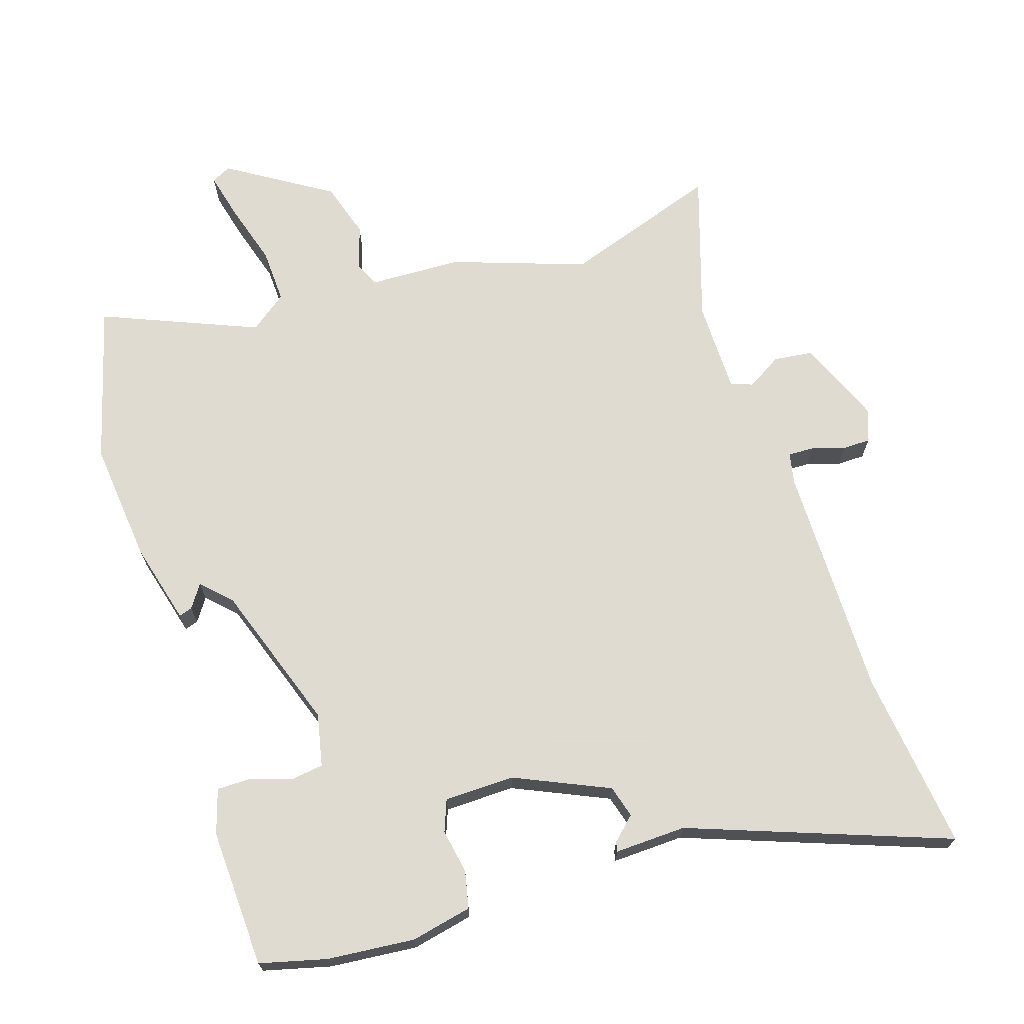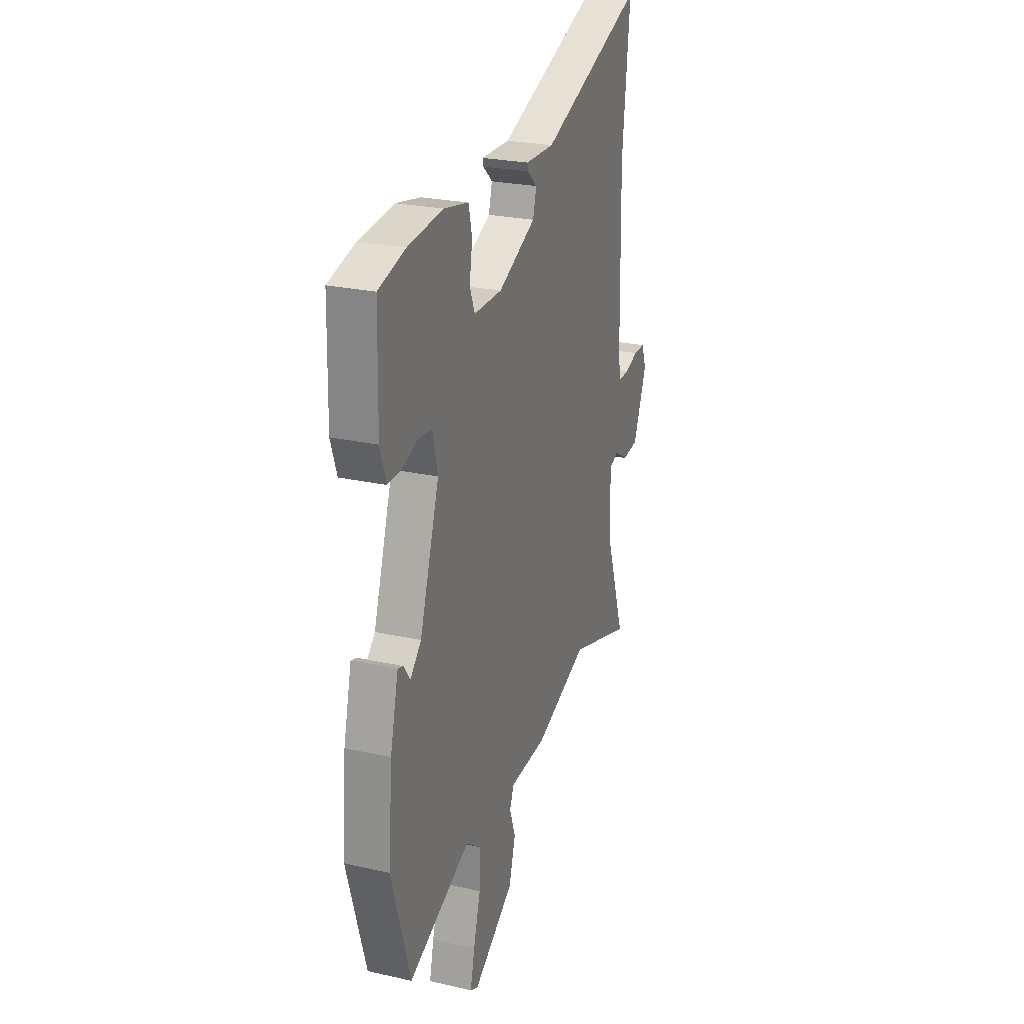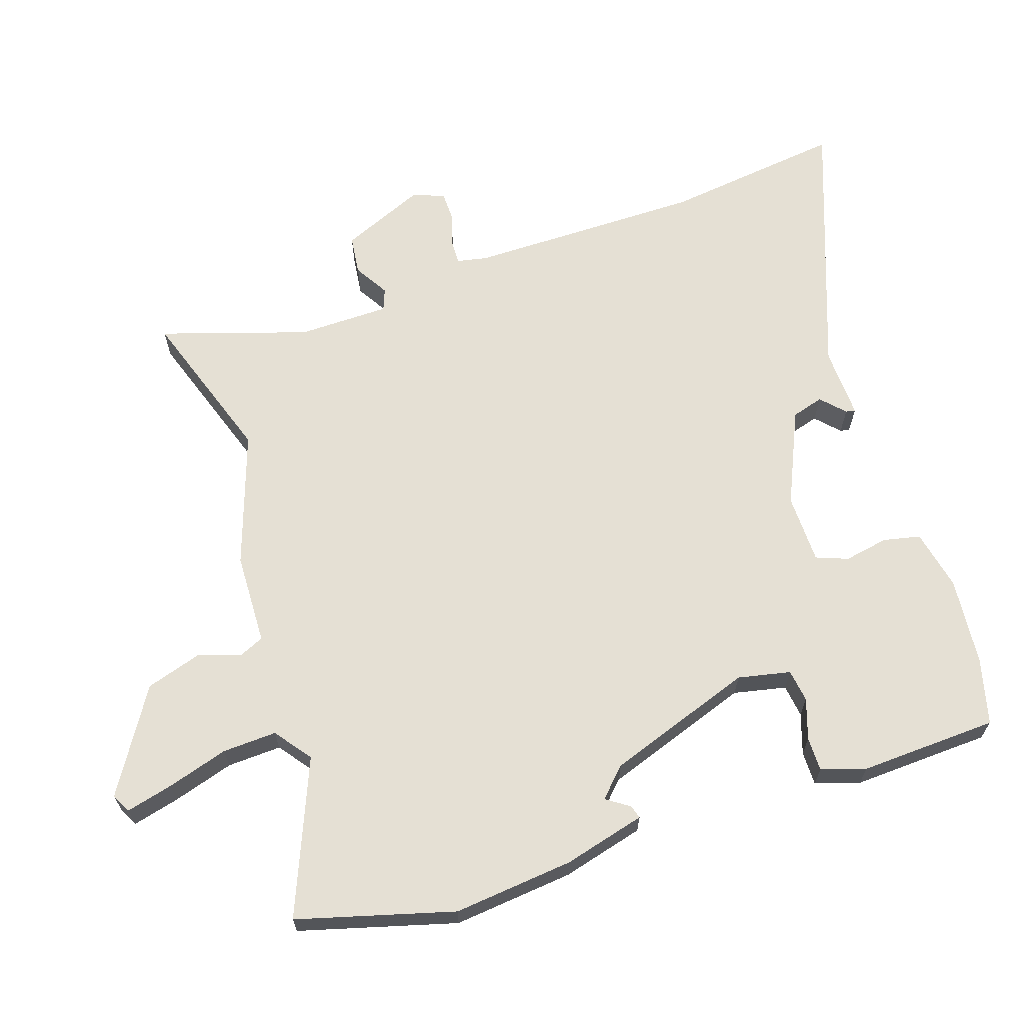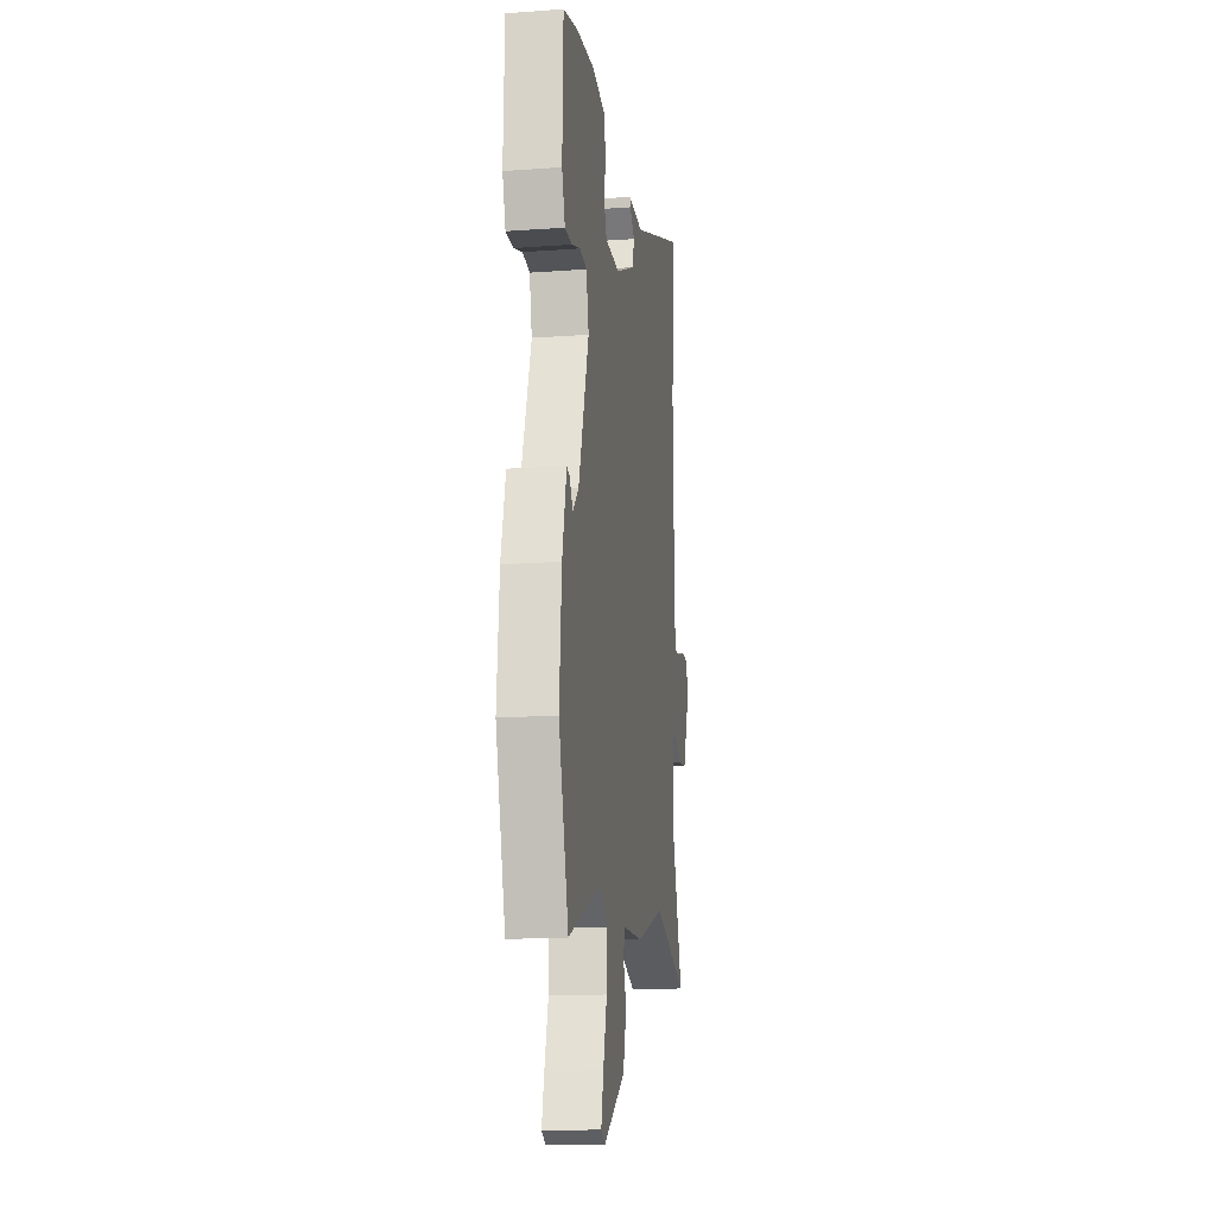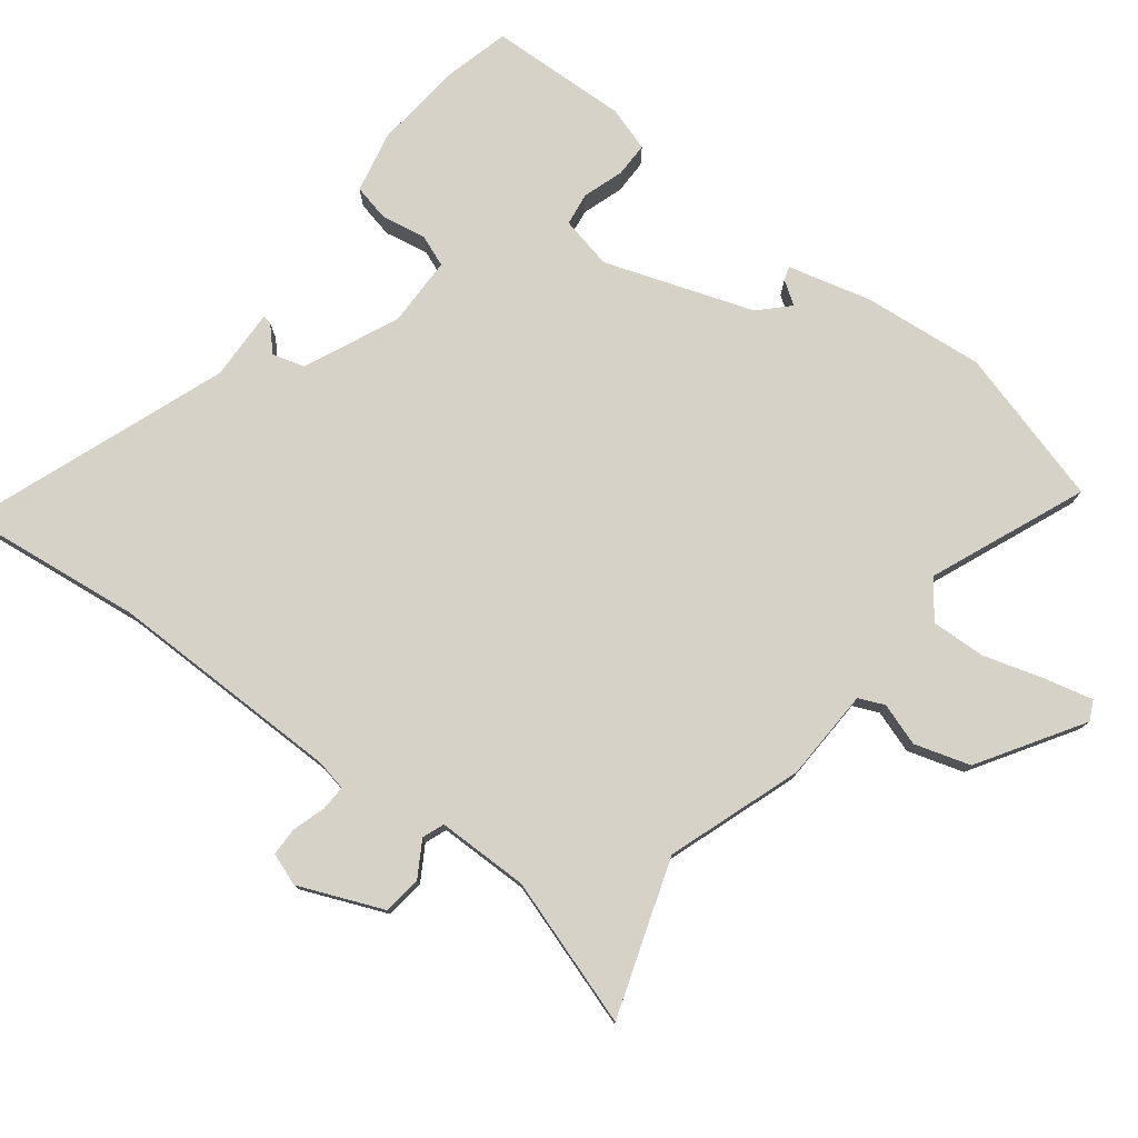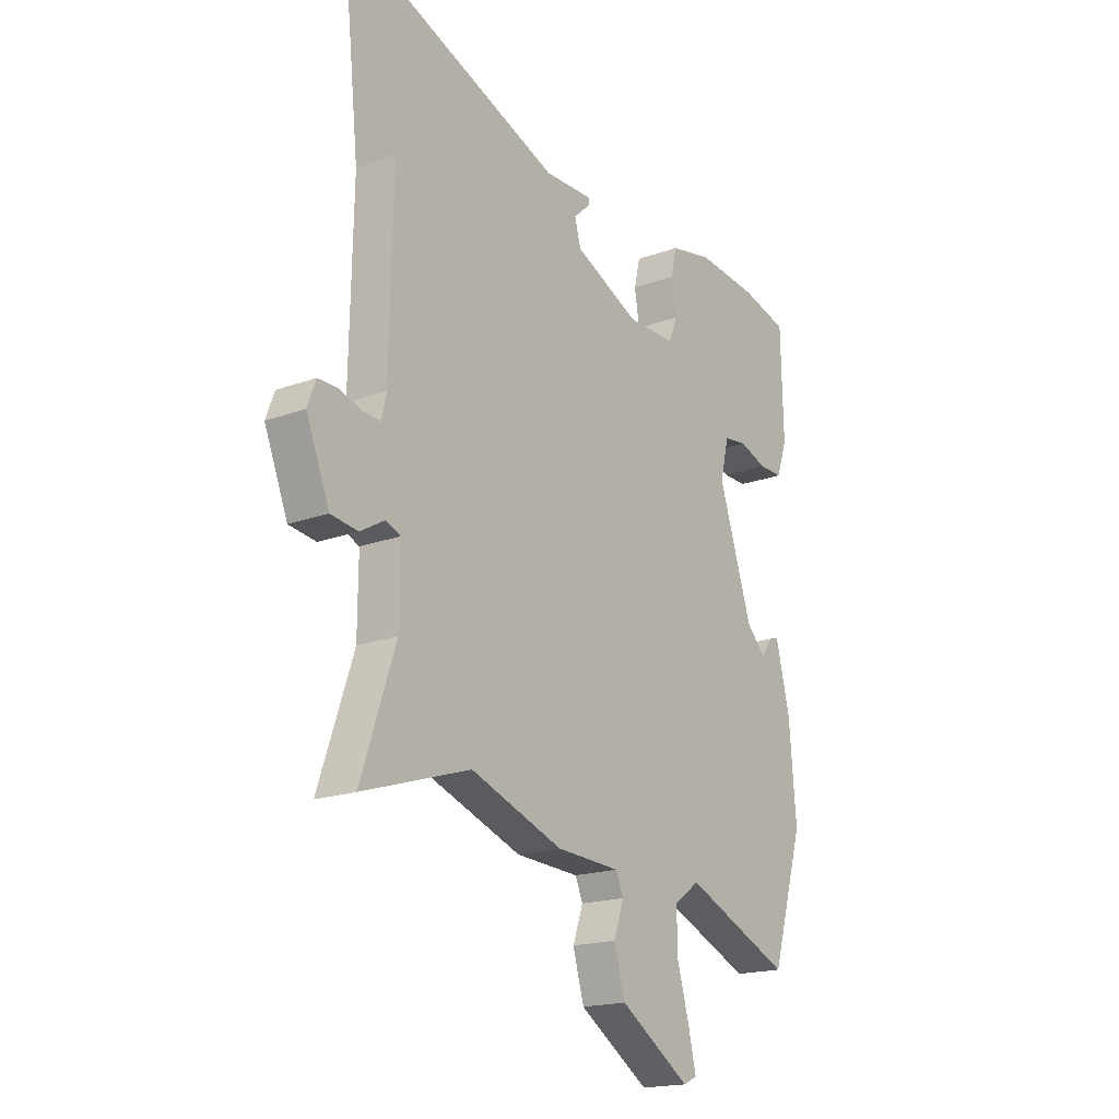
<metadata>
{"format":"obj","ext":"obj","renderer":"f3d","projection":"perspective","resolution":1024,"background":"white","views":[{"elev":69.8,"azim":-18.8,"up":"+Y"},{"elev":24.8,"azim":-69.9,"up":"+Z"},{"elev":65.8,"azim":-109.4,"up":"+Y"},{"elev":-16.2,"azim":-81.5,"up":"+Z"},{"elev":77.7,"azim":126.8,"up":"+Y"},{"elev":-18.3,"azim":125.6,"up":"+Z"}]}
</metadata>
<code>
v 0.516 0.07 0.651
v 0.488 0.07 0.384
v 0.495 0.07 0.035
v 0.505 0.07 -0.011
v 0.543 0.07 -0.009
v 0.592 0.07 0.007
v 0.634 0.07 0.007
v 0.652 0.07 -0.041
v 0.602 0.07 -0.166
v 0.544 0.07 -0.174
v 0.492 0.07 -0.144
v 0.46 0.07 -0.157
v 0.461 0.07 -0.293
v 0.535 0.07 -0.511
v 0.303 0.07 -0.437
v 0.105 0.07 -0.509
v -0.032 0.07 -0.516
v -0.048 0.07 -0.554
v -0.026 0.07 -0.617
v -0.05 0.07 -0.7
v -0.201 0.07 -0.798
v -0.23 0.07 -0.784
v -0.214 0.07 -0.714
v -0.188 0.07 -0.622
v -0.186 0.07 -0.541
v -0.241 0.07 -0.501
v -0.47 0.07 -0.6
v -0.539 0.07 -0.368
v -0.524 0.07 -0.188
v -0.494 0.07 -0.065
v -0.474 0.07 -0.071
v -0.45 0.07 -0.105
v -0.409 0.07 -0.063
v -0.337 0.07 0.157
v -0.355 0.07 0.235
v -0.404 0.07 0.241
v -0.464 0.07 0.22
v -0.515 0.07 0.219
v -0.537 0.07 0.285
v -0.532 0.07 0.491
v -0.433 0.07 0.518
v -0.303 0.07 0.532
v -0.212 0.07 0.514
v -0.199 0.07 0.459
v -0.21 0.07 0.393
v -0.191 0.07 0.346
v -0.087 0.07 0.346
v 0.052 0.07 0.411
v 0.065 0.07 0.459
v 0.03 0.07 0.491
v 0.027 0.07 0.505
v 0.133 0.07 0.503
v 0.516 0 0.651
v 0.488 0 0.384
v 0.495 0 0.035
v 0.505 0 -0.011
v 0.543 0 -0.009
v 0.592 0 0.007
v 0.634 0 0.007
v 0.652 0 -0.041
v 0.602 0 -0.166
v 0.544 0 -0.174
v 0.492 0 -0.144
v 0.46 0 -0.157
v 0.461 0 -0.293
v 0.535 0 -0.511
v 0.303 0 -0.437
v 0.105 0 -0.509
v -0.032 0 -0.516
v -0.048 0 -0.554
v -0.026 0 -0.617
v -0.05 0 -0.7
v -0.201 0 -0.798
v -0.23 0 -0.784
v -0.214 0 -0.714
v -0.188 0 -0.622
v -0.186 0 -0.541
v -0.241 0 -0.501
v -0.47 0 -0.6
v -0.539 0 -0.368
v -0.524 0 -0.188
v -0.494 0 -0.065
v -0.474 0 -0.071
v -0.45 0 -0.105
v -0.409 0 -0.063
v -0.337 0 0.157
v -0.355 0 0.235
v -0.404 0 0.241
v -0.464 0 0.22
v -0.515 0 0.219
v -0.537 0 0.285
v -0.532 0 0.491
v -0.433 0 0.518
v -0.303 0 0.532
v -0.212 0 0.514
v -0.199 0 0.459
v -0.21 0 0.393
v -0.191 0 0.346
v -0.087 0 0.346
v 0.052 0 0.411
v 0.065 0 0.459
v 0.03 0 0.491
v 0.027 0 0.505
v 0.133 0 0.503
f 49 50 51 52
f 52 1 2
f 49 52 2
f 48 49 2
f 47 48 2 3
f 46 47 3 4
f 43 44 45
f 42 43 45
f 41 42 45
f 40 41 45
f 39 40 45
f 38 39 45
f 37 38 45
f 36 37 45
f 35 36 45 46
f 34 35 46 4
f 30 31 32
f 29 30 32
f 28 29 32
f 27 28 32
f 26 27 32
f 25 26 32 33
f 22 23 24
f 21 22 24
f 20 21 24
f 19 20 24
f 18 19 24
f 17 18 24 25
f 15 16 17
f 33 34 4
f 25 33 4
f 17 25 4
f 15 17 4
f 9 10 11
f 8 9 11
f 7 8 11
f 6 7 11
f 5 6 11
f 5 11 12
f 4 5 12
f 15 4 12
f 13 14 15
f 12 13 15
f 104 103 102 101
f 54 53 104
f 54 104 101
f 54 101 100
f 55 54 100 99
f 56 55 99 98
f 97 96 95
f 97 95 94
f 97 94 93
f 97 93 92
f 97 92 91
f 97 91 90
f 97 90 89
f 97 89 88
f 98 97 88 87
f 56 98 87 86
f 84 83 82
f 84 82 81
f 84 81 80
f 84 80 79
f 84 79 78
f 85 84 78 77
f 76 75 74
f 76 74 73
f 76 73 72
f 76 72 71
f 76 71 70
f 77 76 70 69
f 69 68 67
f 56 86 85
f 56 85 77
f 56 77 69
f 56 69 67
f 63 62 61
f 63 61 60
f 63 60 59
f 63 59 58
f 63 58 57
f 64 63 57
f 64 57 56
f 64 56 67
f 67 66 65
f 67 65 64
f 1 53 54 2
f 2 54 55 3
f 3 55 56 4
f 4 56 57 5
f 5 57 58 6
f 6 58 59 7
f 7 59 60 8
f 8 60 61 9
f 9 61 62 10
f 10 62 63 11
f 11 63 64 12
f 12 64 65 13
f 13 65 66 14
f 14 66 67 15
f 15 67 68 16
f 16 68 69 17
f 17 69 70 18
f 18 70 71 19
f 19 71 72 20
f 20 72 73 21
f 21 73 74 22
f 22 74 75 23
f 23 75 76 24
f 24 76 77 25
f 25 77 78 26
f 26 78 79 27
f 27 79 80 28
f 28 80 81 29
f 29 81 82 30
f 30 82 83 31
f 31 83 84 32
f 32 84 85 33
f 33 85 86 34
f 34 86 87 35
f 35 87 88 36
f 36 88 89 37
f 37 89 90 38
f 38 90 91 39
f 39 91 92 40
f 40 92 93 41
f 41 93 94 42
f 42 94 95 43
f 43 95 96 44
f 44 96 97 45
f 45 97 98 46
f 46 98 99 47
f 47 99 100 48
f 48 100 101 49
f 49 101 102 50
f 50 102 103 51
f 51 103 104 52
f 52 104 53 1

</code>
